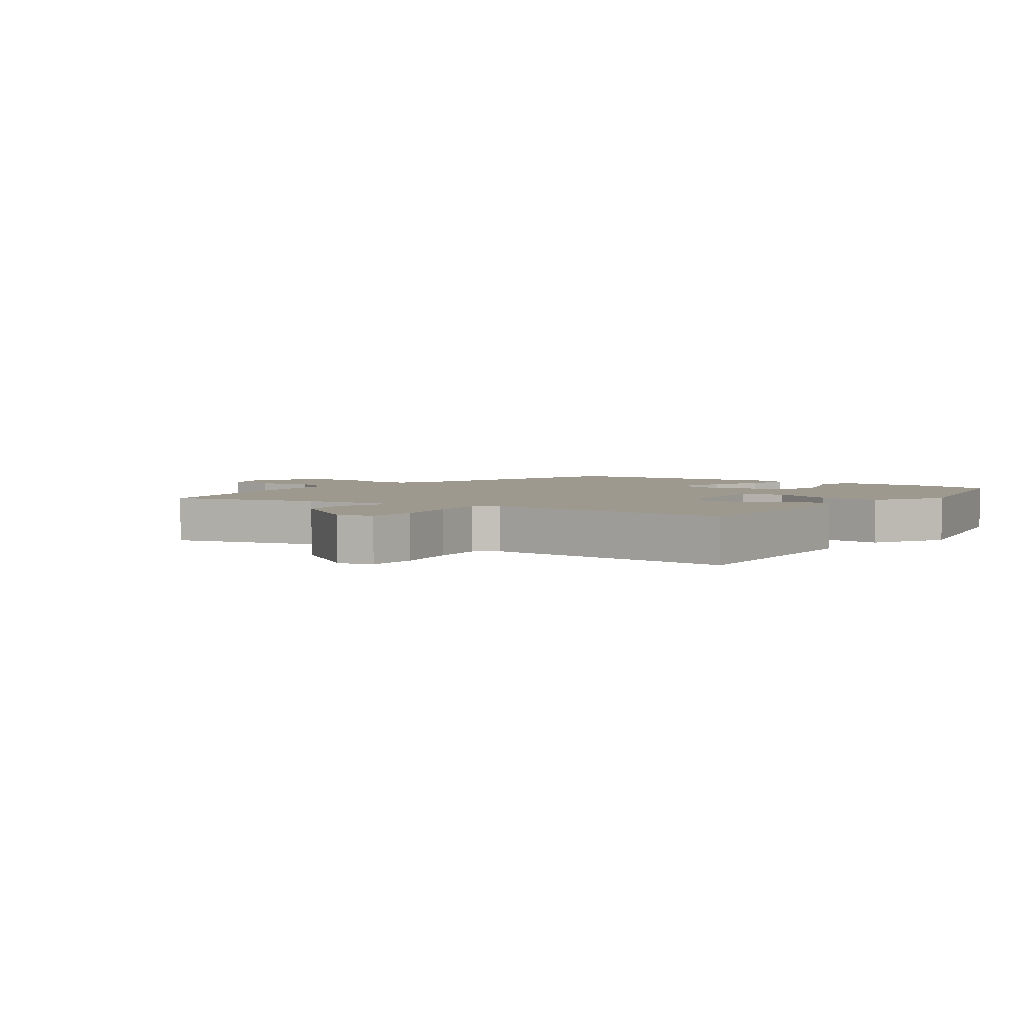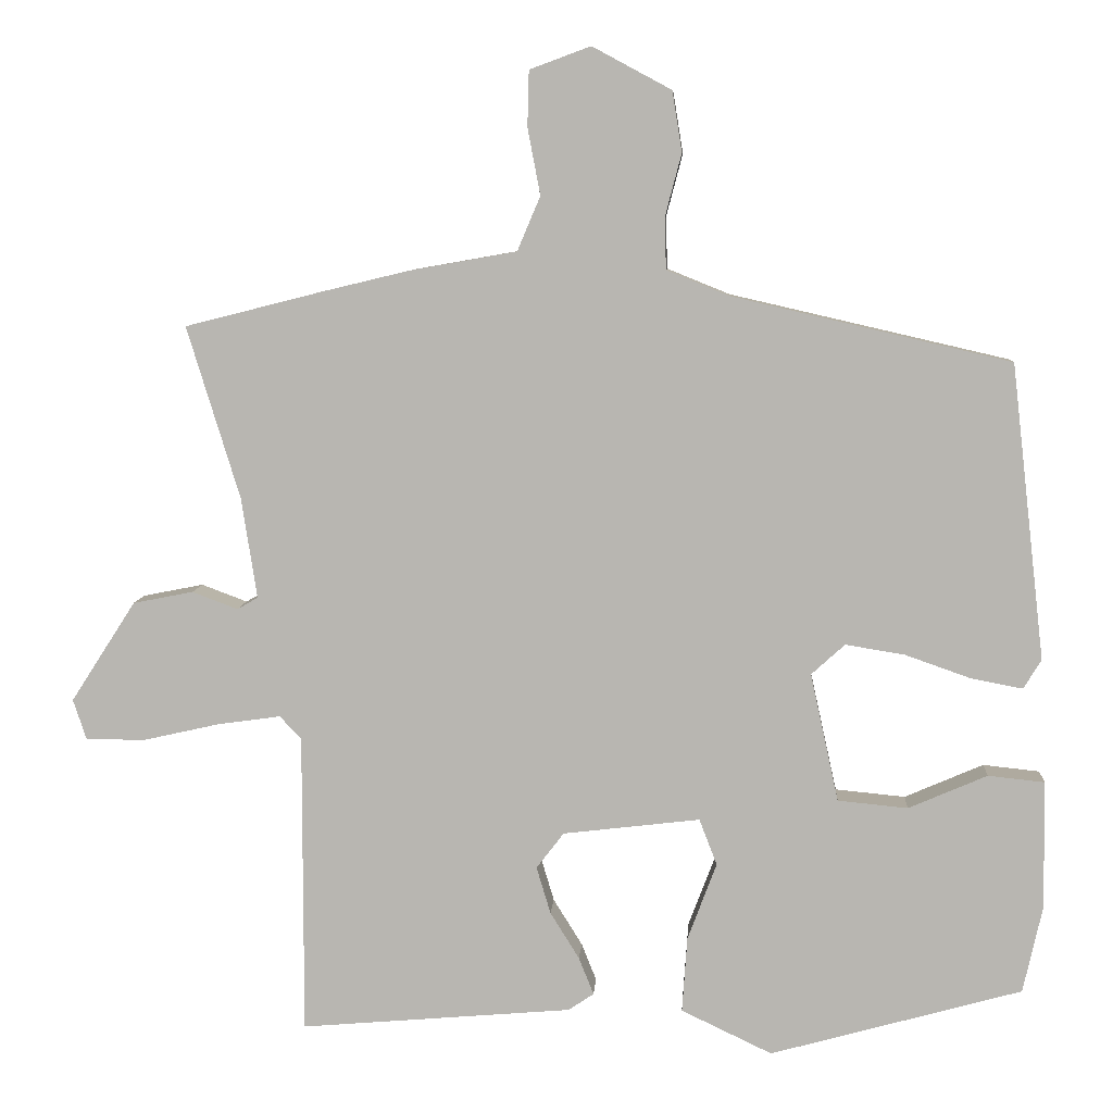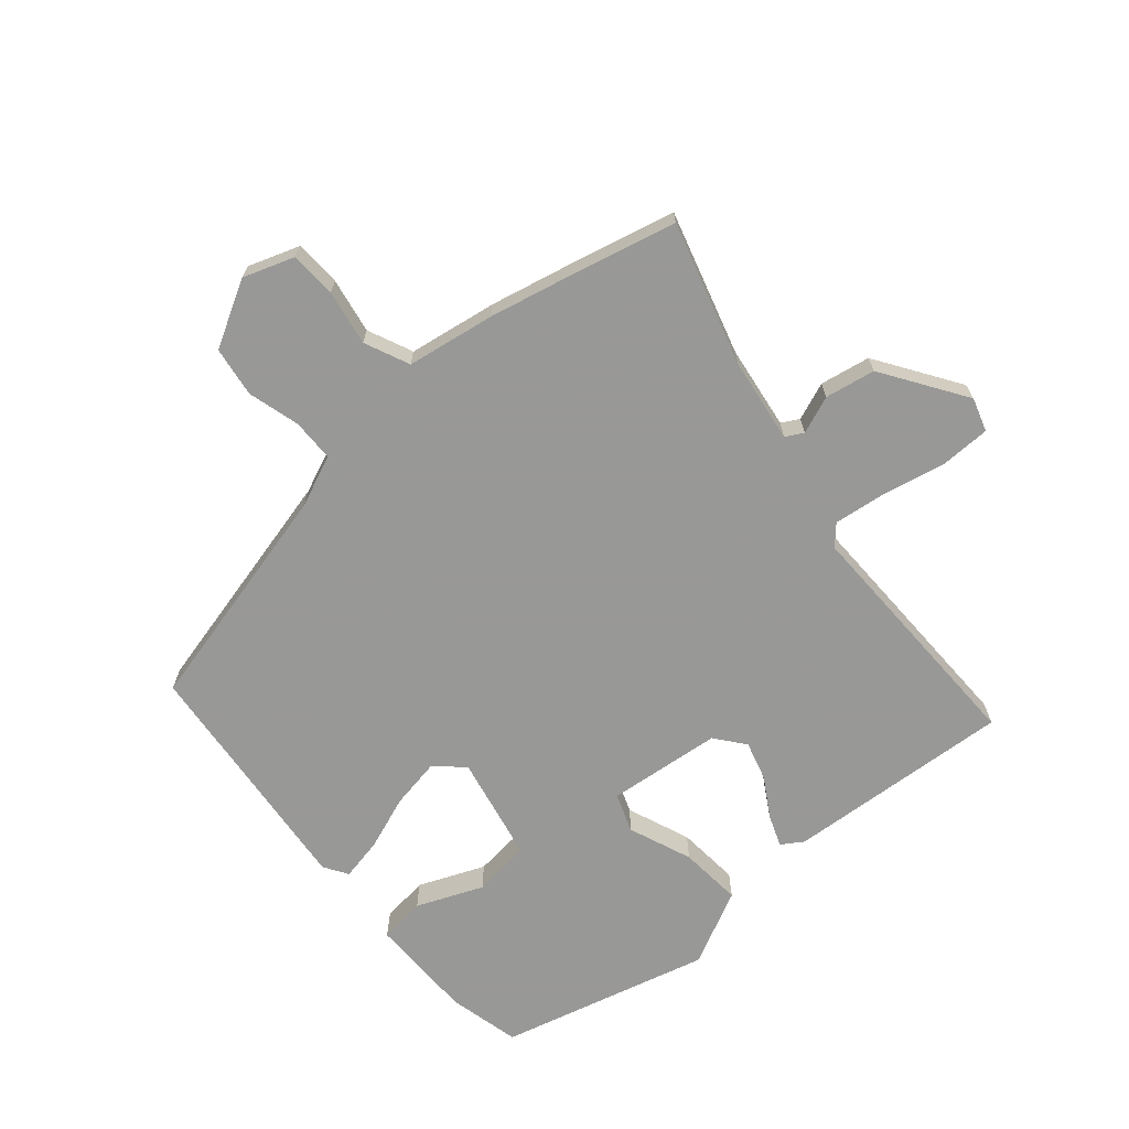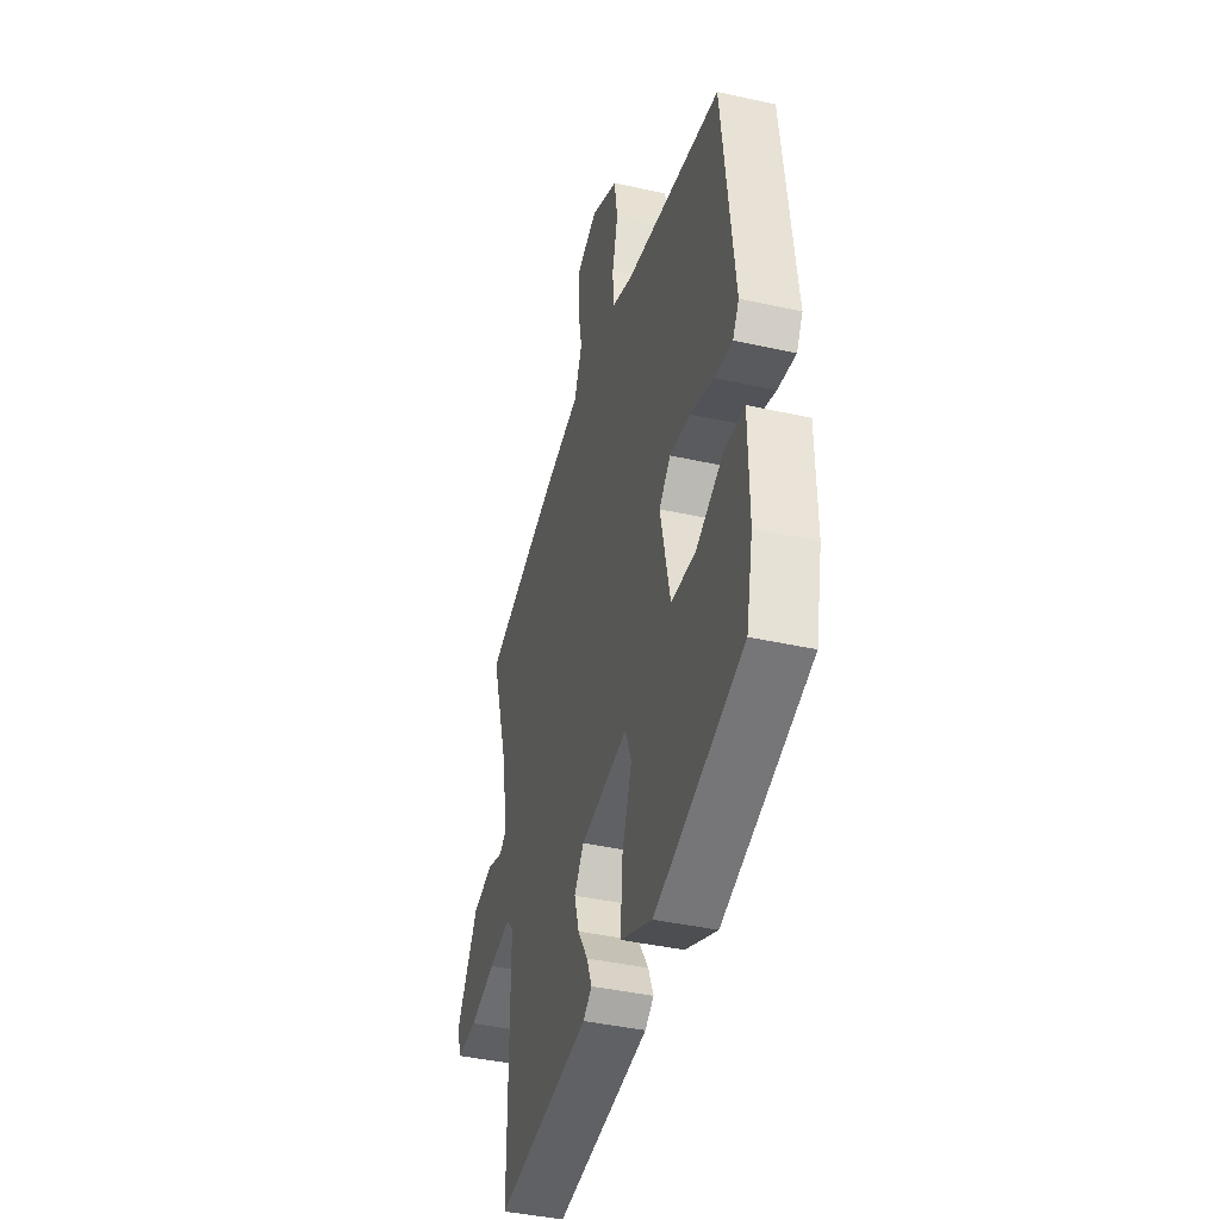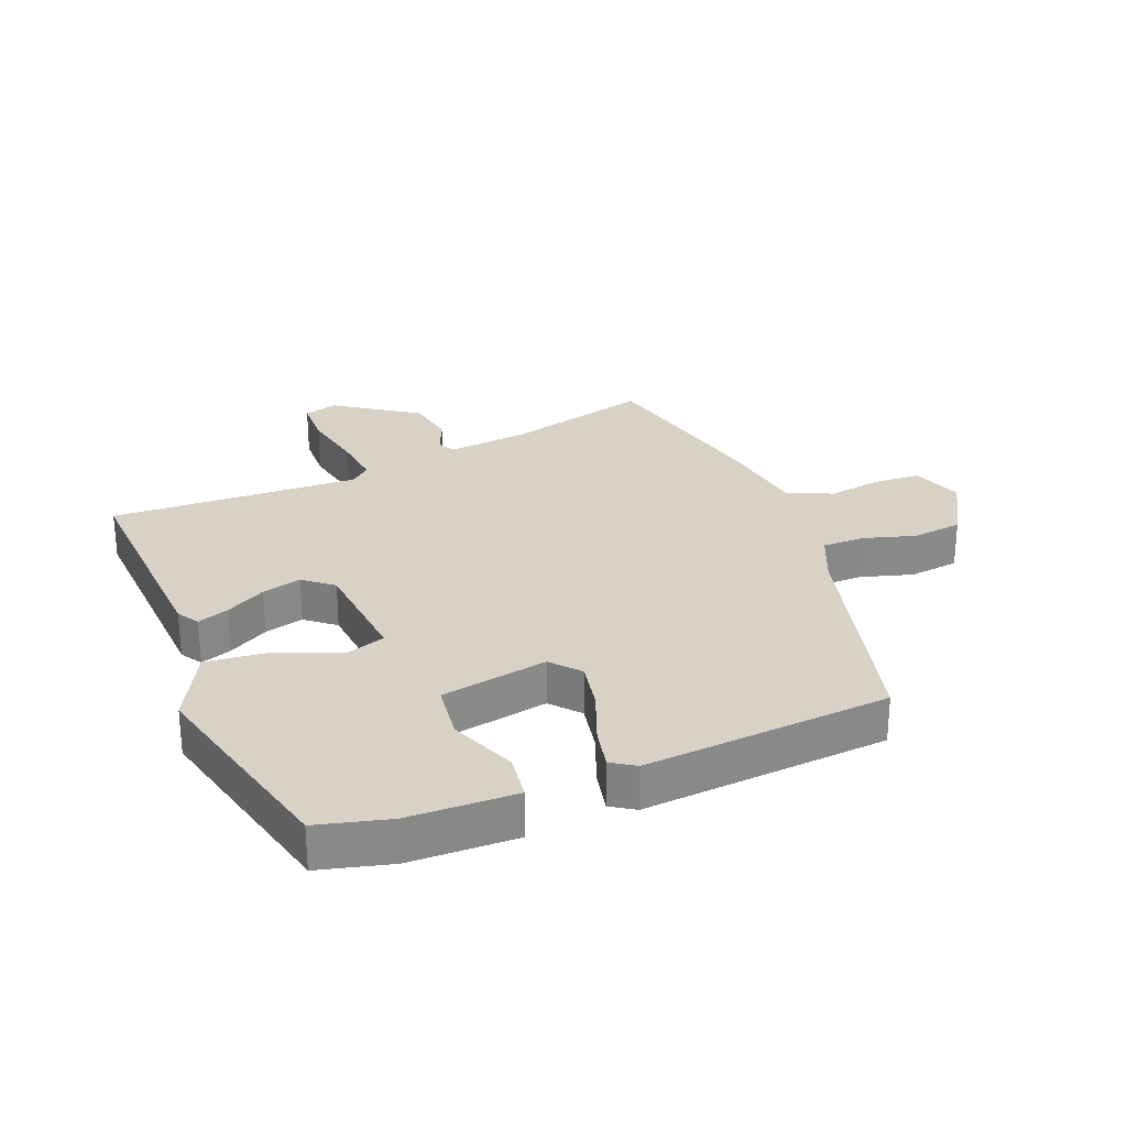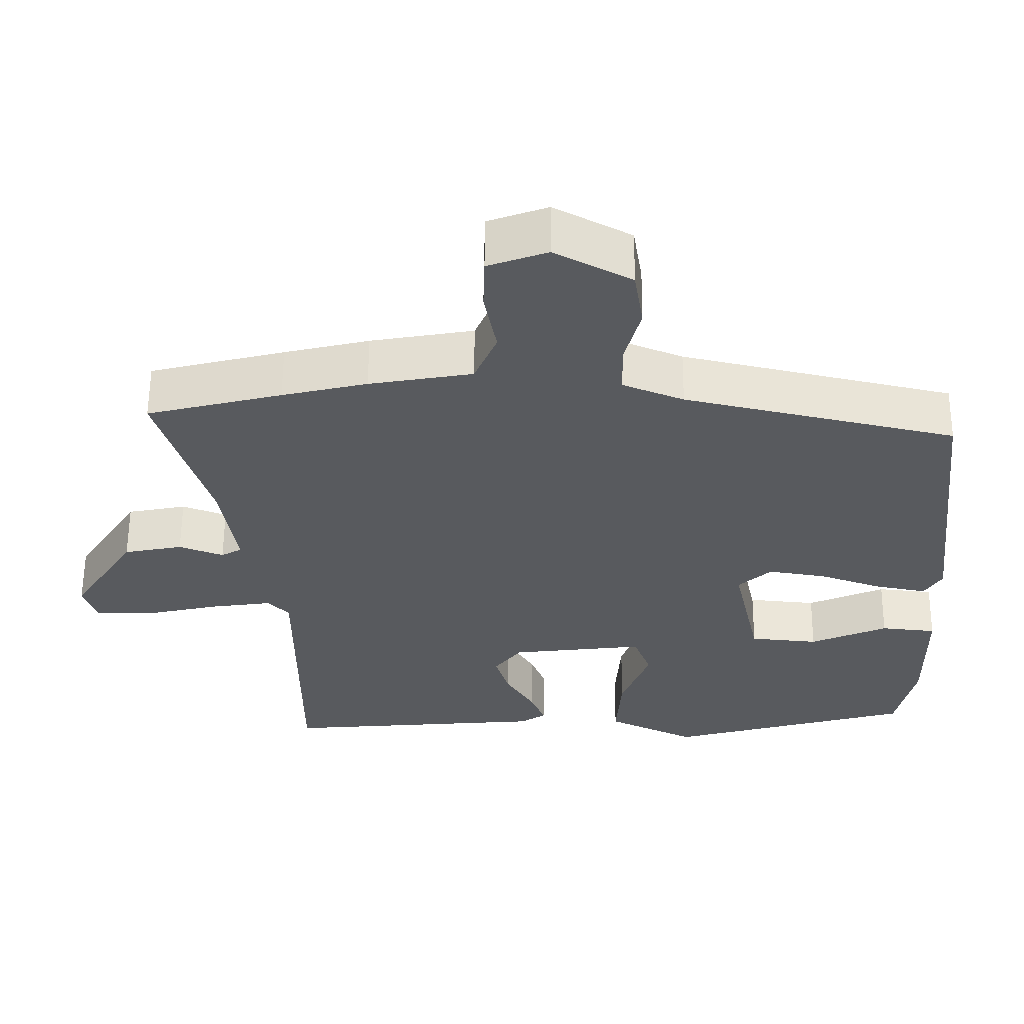
<metadata>
{"format":"obj","ext":"obj","renderer":"f3d","projection":"perspective","resolution":1024,"background":"white","views":[{"elev":3.5,"azim":128.3,"up":"+Y"},{"elev":7.5,"azim":-176.3,"up":"+Z"},{"elev":-68.5,"azim":41.4,"up":"+Y"},{"elev":-41.5,"azim":-105.0,"up":"+Z"},{"elev":27.4,"azim":-110.1,"up":"+Y"},{"elev":58.9,"azim":-179.6,"up":"+Z"}]}
</metadata>
<code>
v -0.485 0.07 0.427
v -0.111 0.07 0.513
v -0.027 0.07 0.547
v -0.025 0.07 0.616
v -0.047 0.07 0.7
v -0.034 0.07 0.781
v 0.072 0.07 0.838
v 0.154 0.07 0.808
v 0.156 0.07 0.733
v 0.139 0.07 0.644
v 0.17 0.07 0.571
v 0.312 0.07 0.546
v 0.429 0.07 0.518
v 0.615 0.07 0.471
v 0.544 0.07 0.24
v 0.523 0.07 0.105
v 0.551 0.07 0.089
v 0.612 0.07 0.112
v 0.693 0.07 0.096
v 0.78 0.07 -0.039
v 0.762 0.07 -0.093
v 0.682 0.07 -0.093
v 0.58 0.07 -0.07
v 0.495 0.07 -0.058
v 0.466 0.07 -0.089
v 0.466 0.07 -0.493
v 0.101 0.07 -0.462
v 0.067 0.07 -0.439
v 0.087 0.07 -0.389
v 0.126 0.07 -0.326
v 0.145 0.07 -0.263
v 0.108 0.07 -0.215
v -0.076 0.07 -0.193
v -0.1 0.07 -0.255
v -0.061 0.07 -0.358
v -0.054 0.07 -0.46
v -0.176 0.07 -0.518
v -0.514 0.07 -0.424
v -0.54 0.07 -0.307
v -0.538 0.07 -0.135
v -0.462 0.07 -0.127
v -0.356 0.07 -0.173
v -0.262 0.07 -0.164
v -0.224 0.07 0.008
v -0.269 0.07 0.049
v -0.349 0.07 0.036
v -0.437 0.07 0.005
v -0.506 0.07 -0.008
v -0.53 0.07 0.031
v -0.485 0 0.427
v -0.111 0 0.513
v -0.027 0 0.547
v -0.025 0 0.616
v -0.047 0 0.7
v -0.034 0 0.781
v 0.072 0 0.838
v 0.154 0 0.808
v 0.156 0 0.733
v 0.139 0 0.644
v 0.17 0 0.571
v 0.312 0 0.546
v 0.429 0 0.518
v 0.615 0 0.471
v 0.544 0 0.24
v 0.523 0 0.105
v 0.551 0 0.089
v 0.612 0 0.112
v 0.693 0 0.096
v 0.78 0 -0.039
v 0.762 0 -0.093
v 0.682 0 -0.093
v 0.58 0 -0.07
v 0.495 0 -0.058
v 0.466 0 -0.089
v 0.466 0 -0.493
v 0.101 0 -0.462
v 0.067 0 -0.439
v 0.087 0 -0.389
v 0.126 0 -0.326
v 0.145 0 -0.263
v 0.108 0 -0.215
v -0.076 0 -0.193
v -0.1 0 -0.255
v -0.061 0 -0.358
v -0.054 0 -0.46
v -0.176 0 -0.518
v -0.514 0 -0.424
v -0.54 0 -0.307
v -0.538 0 -0.135
v -0.462 0 -0.127
v -0.356 0 -0.173
v -0.262 0 -0.164
v -0.224 0 0.008
v -0.269 0 0.049
v -0.349 0 0.036
v -0.437 0 0.005
v -0.506 0 -0.008
v -0.53 0 0.031
f 46 47 48 49
f 45 46 49 1
f 44 45 1 2
f 43 44 2 3
f 39 40 41 42
f 39 42 43
f 38 39 43
f 37 38 43
f 34 35 36 37
f 34 37 43 3
f 27 28 29 30
f 25 26 27 30
f 24 25 30 31
f 20 21 22 23
f 20 23 24
f 17 18 19 20
f 17 20 24
f 16 17 24 31
f 12 13 14 15
f 11 12 15 16
f 7 8 9 10
f 5 6 7 10
f 4 5 10 11
f 3 4 11 16
f 33 34 3
f 32 33 3 16
f 16 31 32
f 98 97 96 95
f 50 98 95 94
f 51 50 94 93
f 52 51 93 92
f 91 90 89 88
f 92 91 88
f 92 88 87
f 92 87 86
f 86 85 84 83
f 52 92 86 83
f 79 78 77 76
f 79 76 75 74
f 80 79 74 73
f 72 71 70 69
f 73 72 69
f 69 68 67 66
f 73 69 66
f 80 73 66 65
f 64 63 62 61
f 65 64 61 60
f 59 58 57 56
f 59 56 55 54
f 60 59 54 53
f 65 60 53 52
f 52 83 82
f 65 52 82 81
f 81 80 65
f 1 50 51 2
f 2 51 52 3
f 3 52 53 4
f 4 53 54 5
f 5 54 55 6
f 6 55 56 7
f 7 56 57 8
f 8 57 58 9
f 9 58 59 10
f 10 59 60 11
f 11 60 61 12
f 12 61 62 13
f 13 62 63 14
f 14 63 64 15
f 15 64 65 16
f 16 65 66 17
f 17 66 67 18
f 18 67 68 19
f 19 68 69 20
f 20 69 70 21
f 21 70 71 22
f 22 71 72 23
f 23 72 73 24
f 24 73 74 25
f 25 74 75 26
f 26 75 76 27
f 27 76 77 28
f 28 77 78 29
f 29 78 79 30
f 30 79 80 31
f 31 80 81 32
f 32 81 82 33
f 33 82 83 34
f 34 83 84 35
f 35 84 85 36
f 36 85 86 37
f 37 86 87 38
f 38 87 88 39
f 39 88 89 40
f 40 89 90 41
f 41 90 91 42
f 42 91 92 43
f 43 92 93 44
f 44 93 94 45
f 45 94 95 46
f 46 95 96 47
f 47 96 97 48
f 48 97 98 49
f 49 98 50 1

</code>
